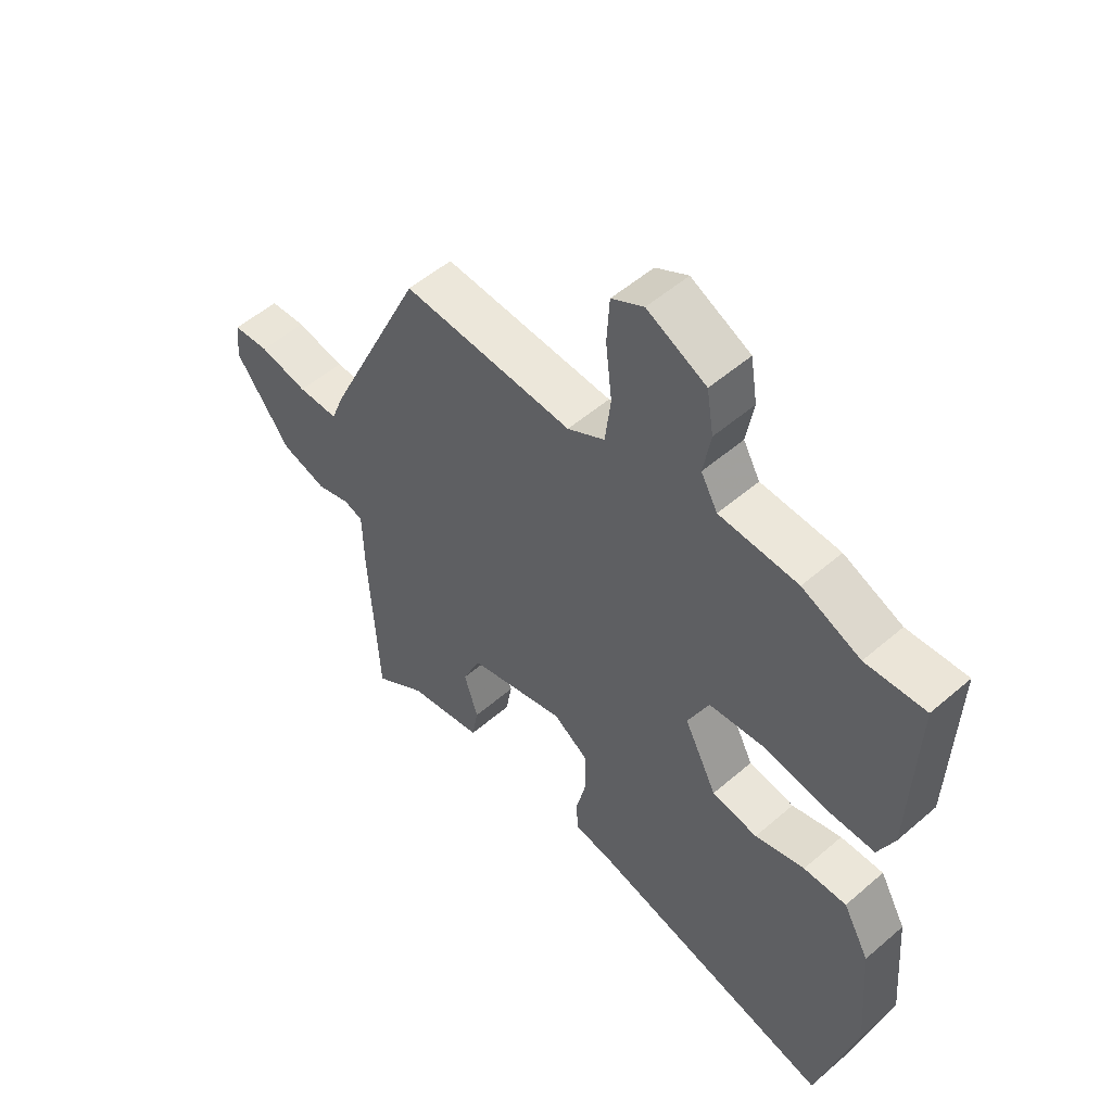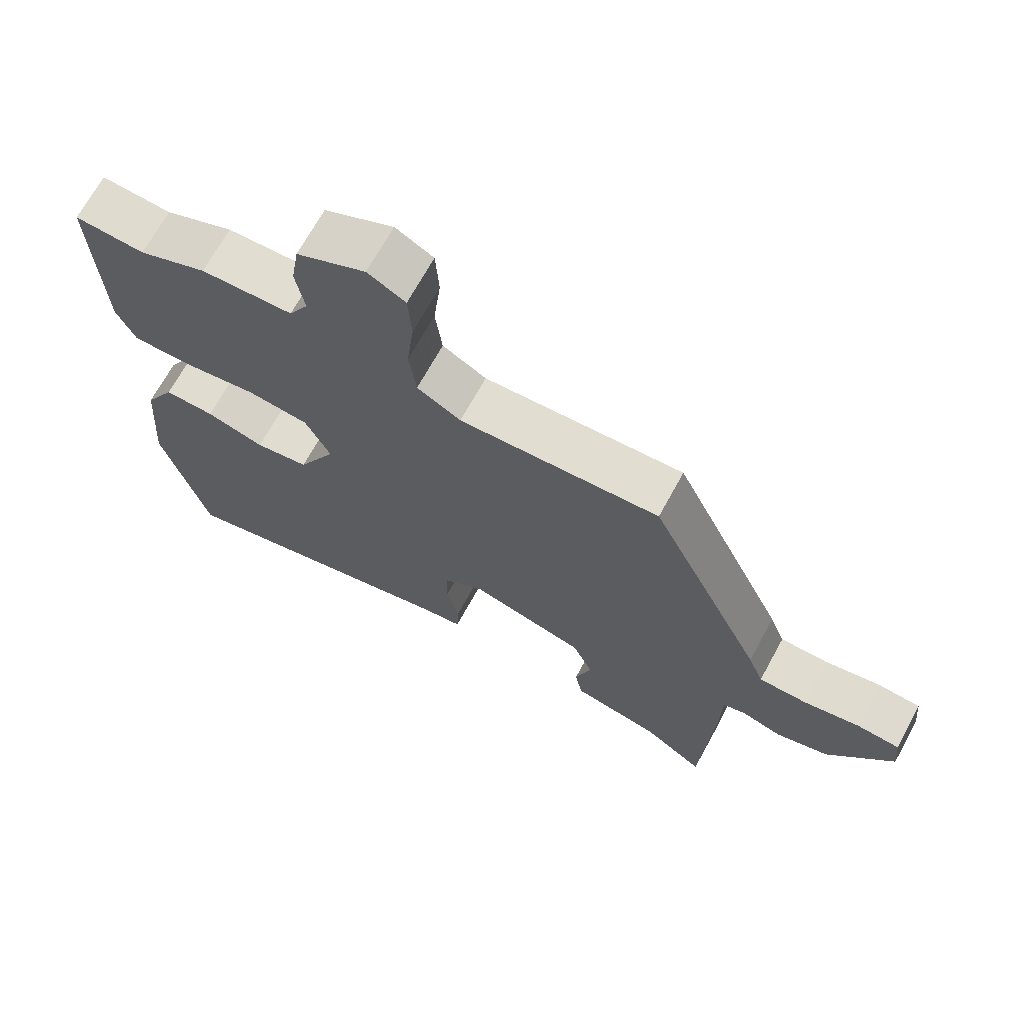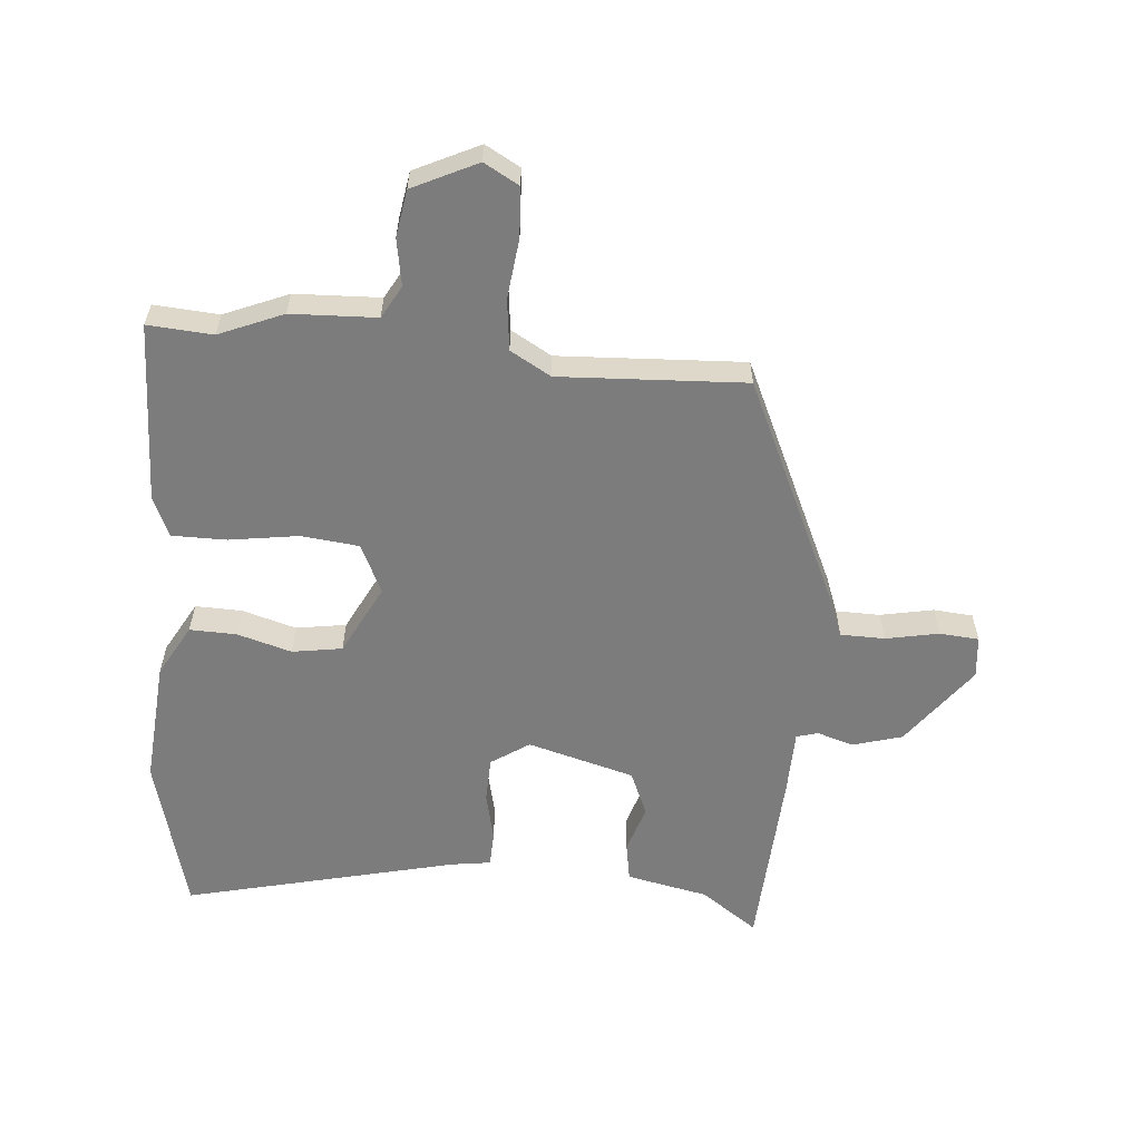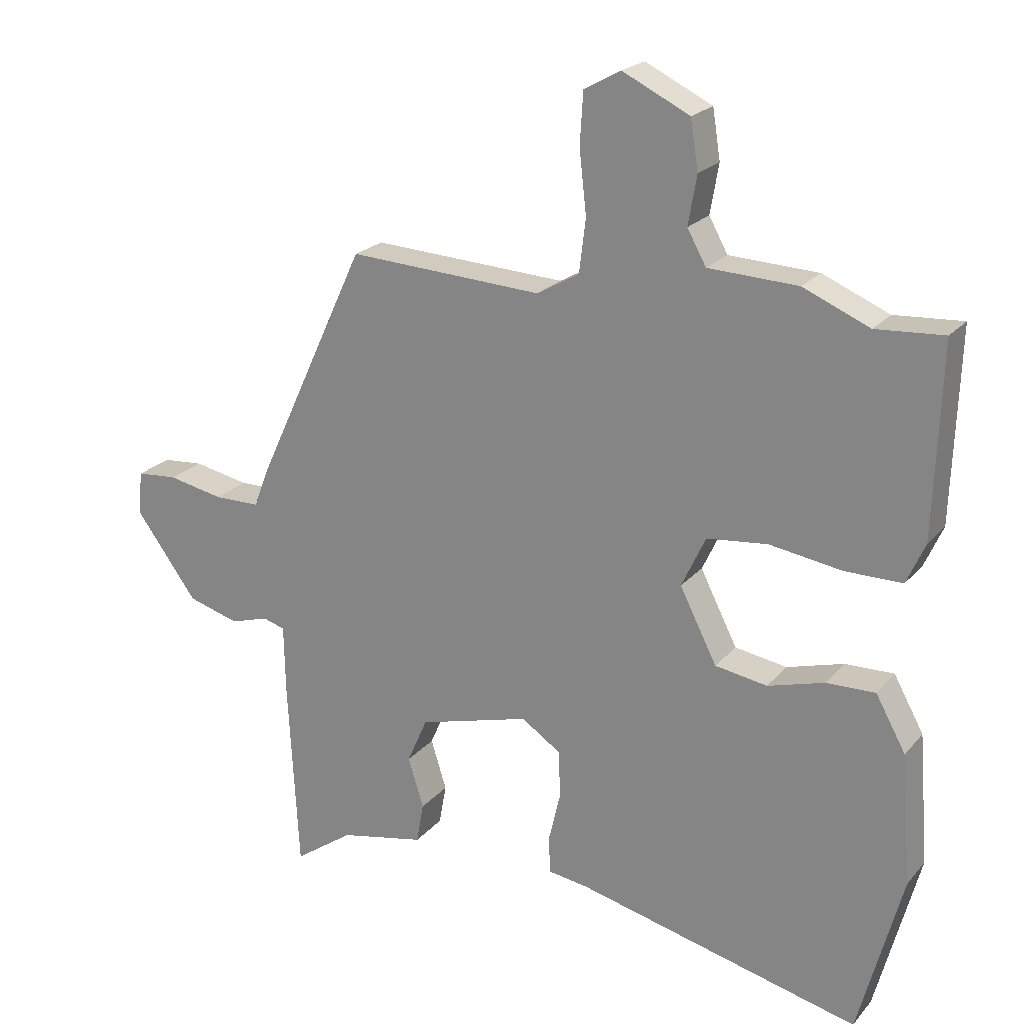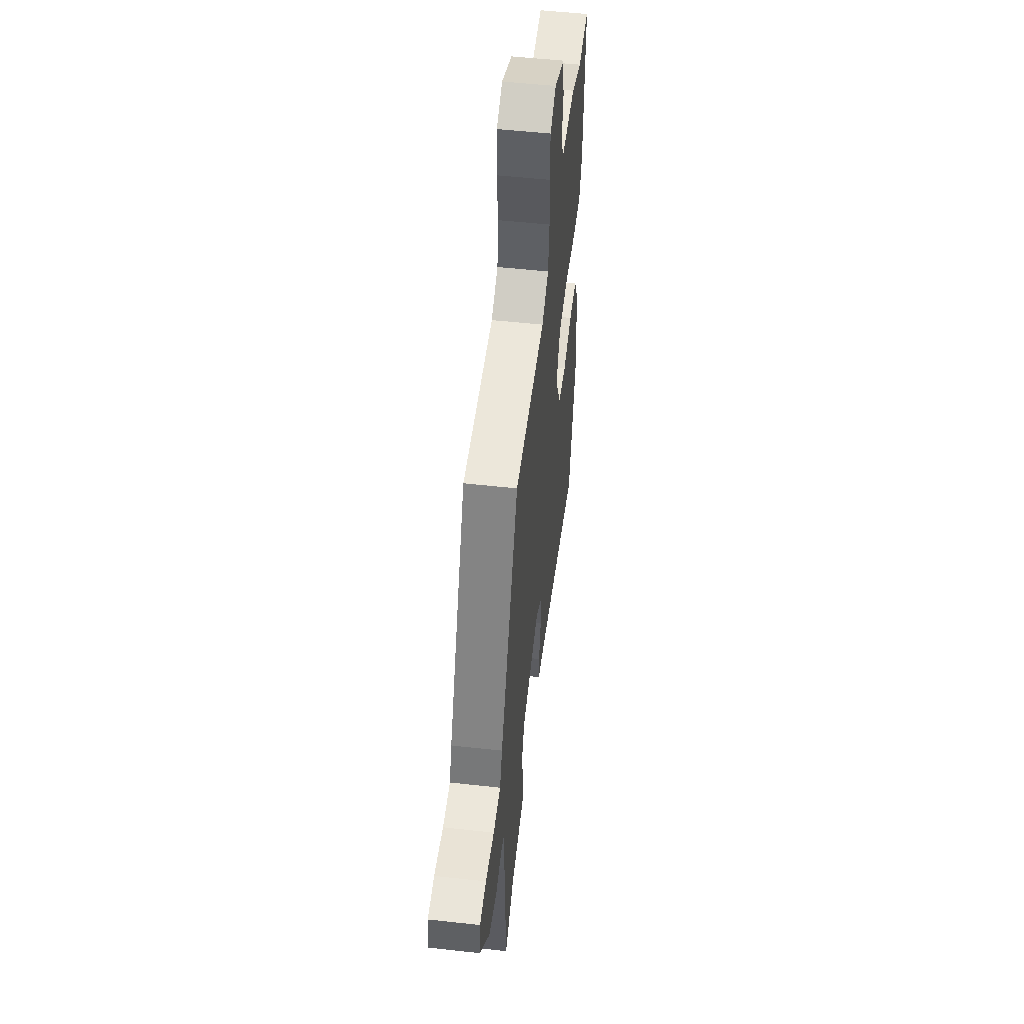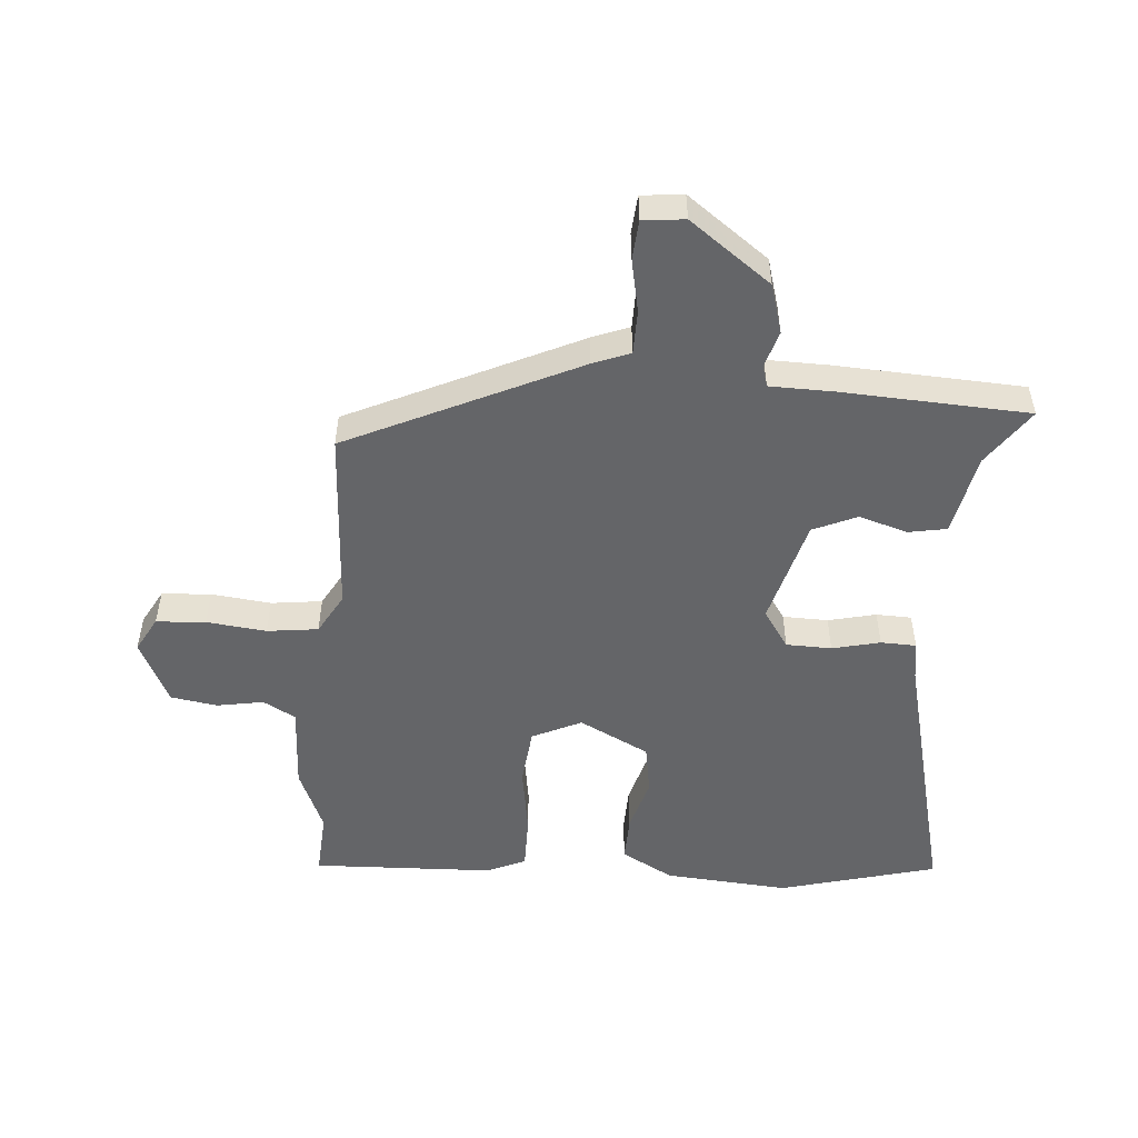
<metadata>
{"format":"obj","ext":"obj","renderer":"f3d","projection":"perspective","resolution":1024,"background":"white","views":[{"elev":53.2,"azim":-132.7,"up":"+Z"},{"elev":69.3,"azim":28.7,"up":"+Z"},{"elev":-58.8,"azim":-5.1,"up":"+Y"},{"elev":21.8,"azim":-151.1,"up":"+Z"},{"elev":52.8,"azim":96.8,"up":"+Z"},{"elev":-51.5,"azim":85.6,"up":"+Y"}]}
</metadata>
<code>
v 0.473 0.07 -0.541
v 0.382 0.07 -0.477
v 0.251 0.07 -0.45
v 0.24 0.07 -0.388
v 0.264 0.07 -0.311
v 0.233 0.07 -0.24
v 0.062 0.07 -0.193
v 0.001 0.07 -0.234
v -0.001 0.07 -0.307
v 0.017 0.07 -0.384
v 0.015 0.07 -0.441
v -0.047 0.07 -0.45
v -0.485 0.07 -0.556
v -0.552 0.07 -0.303
v -0.536 0.07 -0.103
v -0.49 0.07 -0.02
v -0.415 0.07 -0.022
v -0.328 0.07 -0.047
v -0.248 0.07 -0.034
v -0.191 0.07 0.078
v -0.228 0.07 0.157
v -0.321 0.07 0.167
v -0.432 0.07 0.15
v -0.52 0.07 0.15
v -0.548 0.07 0.213
v -0.558 0.07 0.504
v -0.454 0.07 0.497
v -0.352 0.07 0.54
v -0.215 0.07 0.546
v -0.186 0.07 0.598
v -0.199 0.07 0.673
v -0.187 0.07 0.748
v -0.084 0.07 0.798
v -0.028 0.07 0.767
v -0.023 0.07 0.688
v -0.034 0.07 0.592
v -0.024 0.07 0.51
v 0.041 0.07 0.473
v 0.339 0.07 0.489
v 0.51 0.07 0.122
v 0.533 0.07 0.062
v 0.604 0.07 0.061
v 0.689 0.07 0.078
v 0.752 0.07 0.073
v 0.759 0.07 0.006
v 0.663 0.07 -0.124
v 0.584 0.07 -0.147
v 0.525 0.07 -0.129
v 0.491 0.07 -0.139
v 0.489 0.07 -0.243
v 0.473 0 -0.541
v 0.382 0 -0.477
v 0.251 0 -0.45
v 0.24 0 -0.388
v 0.264 0 -0.311
v 0.233 0 -0.24
v 0.062 0 -0.193
v 0.001 0 -0.234
v -0.001 0 -0.307
v 0.017 0 -0.384
v 0.015 0 -0.441
v -0.047 0 -0.45
v -0.485 0 -0.556
v -0.552 0 -0.303
v -0.536 0 -0.103
v -0.49 0 -0.02
v -0.415 0 -0.022
v -0.328 0 -0.047
v -0.248 0 -0.034
v -0.191 0 0.078
v -0.228 0 0.157
v -0.321 0 0.167
v -0.432 0 0.15
v -0.52 0 0.15
v -0.548 0 0.213
v -0.558 0 0.504
v -0.454 0 0.497
v -0.352 0 0.54
v -0.215 0 0.546
v -0.186 0 0.598
v -0.199 0 0.673
v -0.187 0 0.748
v -0.084 0 0.798
v -0.028 0 0.767
v -0.023 0 0.688
v -0.034 0 0.592
v -0.024 0 0.51
v 0.041 0 0.473
v 0.339 0 0.489
v 0.51 0 0.122
v 0.533 0 0.062
v 0.604 0 0.061
v 0.689 0 0.078
v 0.752 0 0.073
v 0.759 0 0.006
v 0.663 0 -0.124
v 0.584 0 -0.147
v 0.525 0 -0.129
v 0.491 0 -0.139
v 0.489 0 -0.243
f 49 50 1 2
f 46 47 48
f 45 46 48
f 44 45 48
f 43 44 48
f 42 43 48
f 41 42 48 49
f 41 49 2
f 40 41 2
f 39 40 2
f 38 39 2
f 34 35 36
f 33 34 36
f 32 33 36
f 31 32 36
f 30 31 36
f 29 30 36 37
f 29 37 38
f 28 29 38
f 27 28 38
f 25 26 27
f 24 25 27
f 23 24 27
f 22 23 27
f 21 22 27 38
f 16 17 18
f 15 16 18
f 14 15 18
f 13 14 18
f 12 13 18
f 12 18 19
f 11 12 19
f 10 11 19
f 9 10 19
f 8 9 19 20
f 2 3 4 5
f 2 5 6
f 38 2 6
f 20 21 38
f 8 20 38
f 7 8 38
f 6 7 38
f 52 51 100 99
f 98 97 96
f 98 96 95
f 98 95 94
f 98 94 93
f 98 93 92
f 99 98 92 91
f 52 99 91
f 52 91 90
f 52 90 89
f 52 89 88
f 86 85 84
f 86 84 83
f 86 83 82
f 86 82 81
f 86 81 80
f 87 86 80 79
f 88 87 79
f 88 79 78
f 88 78 77
f 77 76 75
f 77 75 74
f 77 74 73
f 77 73 72
f 88 77 72 71
f 68 67 66
f 68 66 65
f 68 65 64
f 68 64 63
f 68 63 62
f 69 68 62
f 69 62 61
f 69 61 60
f 69 60 59
f 70 69 59 58
f 55 54 53 52
f 56 55 52
f 56 52 88
f 88 71 70
f 88 70 58
f 88 58 57
f 88 57 56
f 1 51 52 2
f 2 52 53 3
f 3 53 54 4
f 4 54 55 5
f 5 55 56 6
f 6 56 57 7
f 7 57 58 8
f 8 58 59 9
f 9 59 60 10
f 10 60 61 11
f 11 61 62 12
f 12 62 63 13
f 13 63 64 14
f 14 64 65 15
f 15 65 66 16
f 16 66 67 17
f 17 67 68 18
f 18 68 69 19
f 19 69 70 20
f 20 70 71 21
f 21 71 72 22
f 22 72 73 23
f 23 73 74 24
f 24 74 75 25
f 25 75 76 26
f 26 76 77 27
f 27 77 78 28
f 28 78 79 29
f 29 79 80 30
f 30 80 81 31
f 31 81 82 32
f 32 82 83 33
f 33 83 84 34
f 34 84 85 35
f 35 85 86 36
f 36 86 87 37
f 37 87 88 38
f 38 88 89 39
f 39 89 90 40
f 40 90 91 41
f 41 91 92 42
f 42 92 93 43
f 43 93 94 44
f 44 94 95 45
f 45 95 96 46
f 46 96 97 47
f 47 97 98 48
f 48 98 99 49
f 49 99 100 50
f 50 100 51 1

</code>
